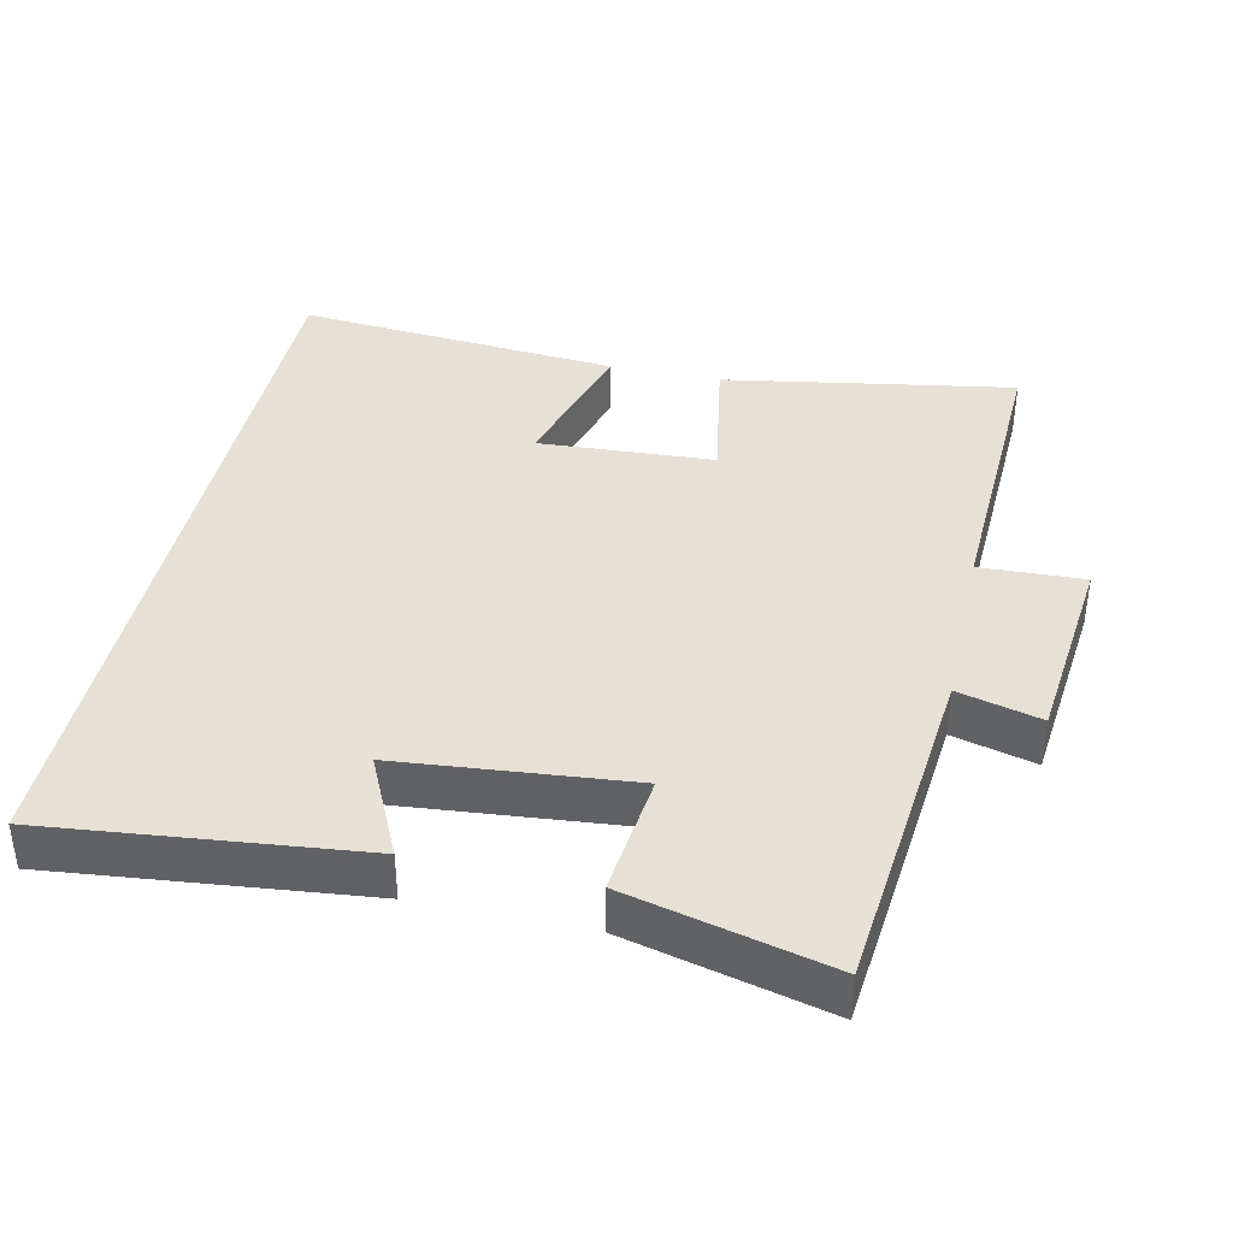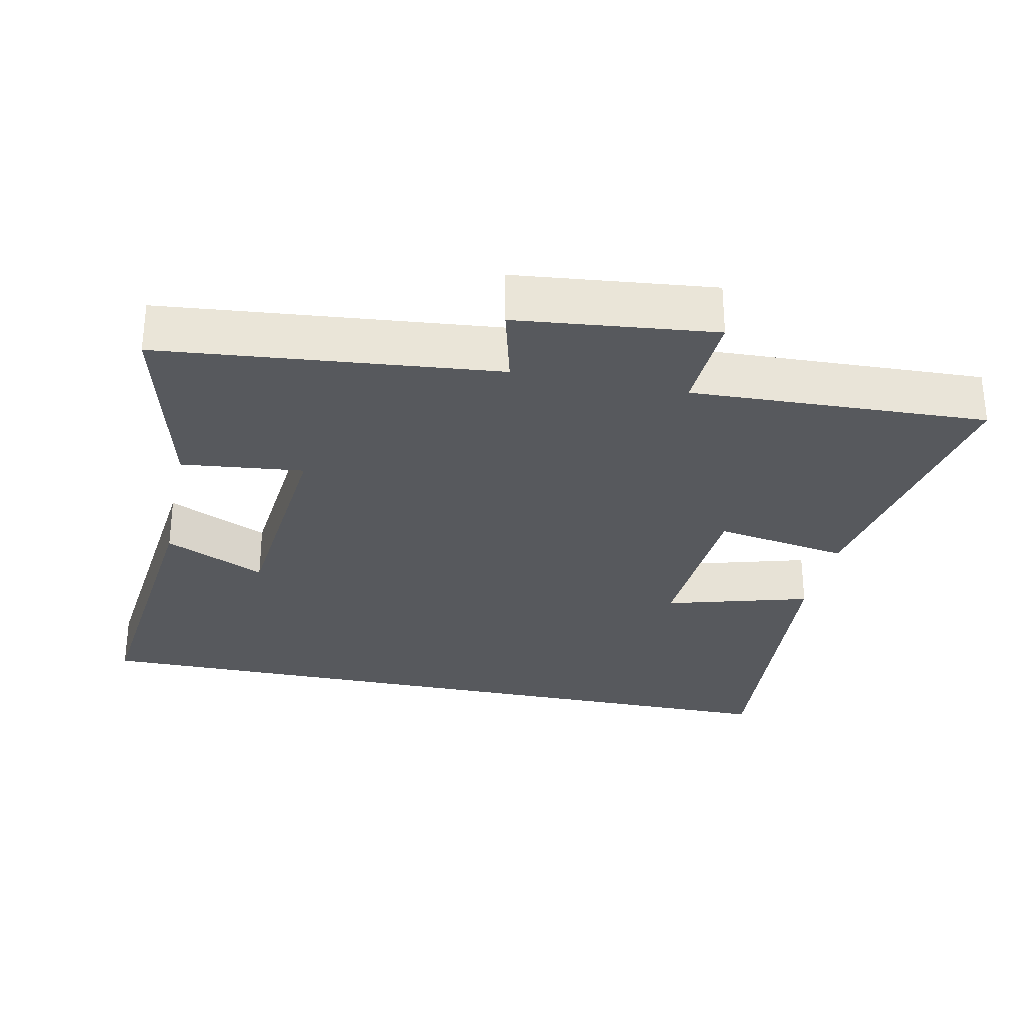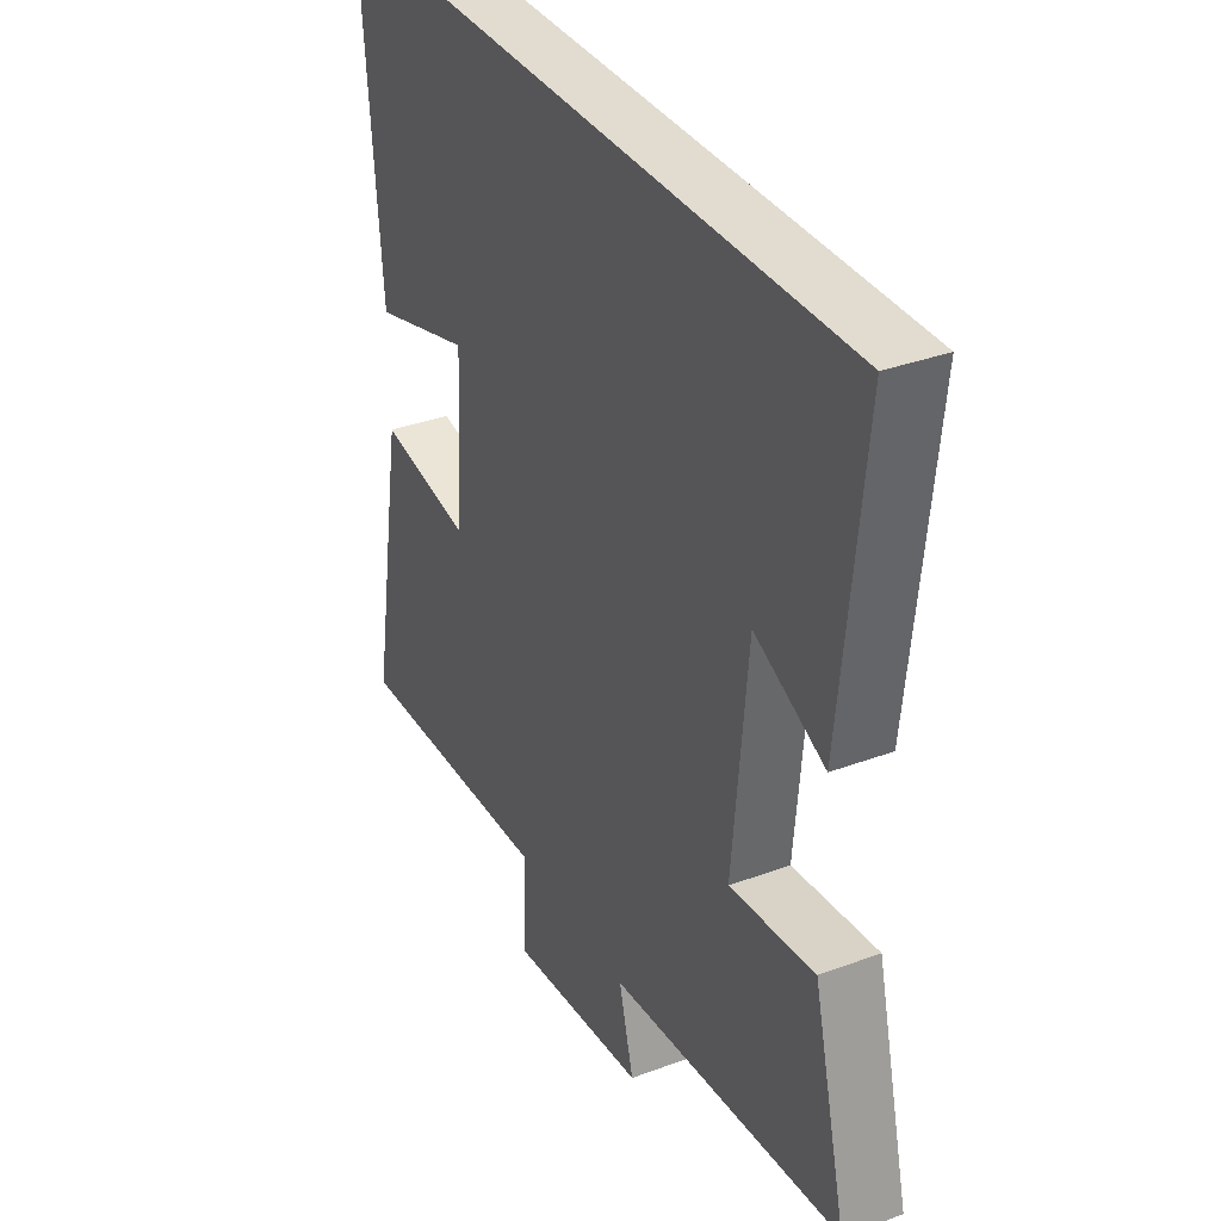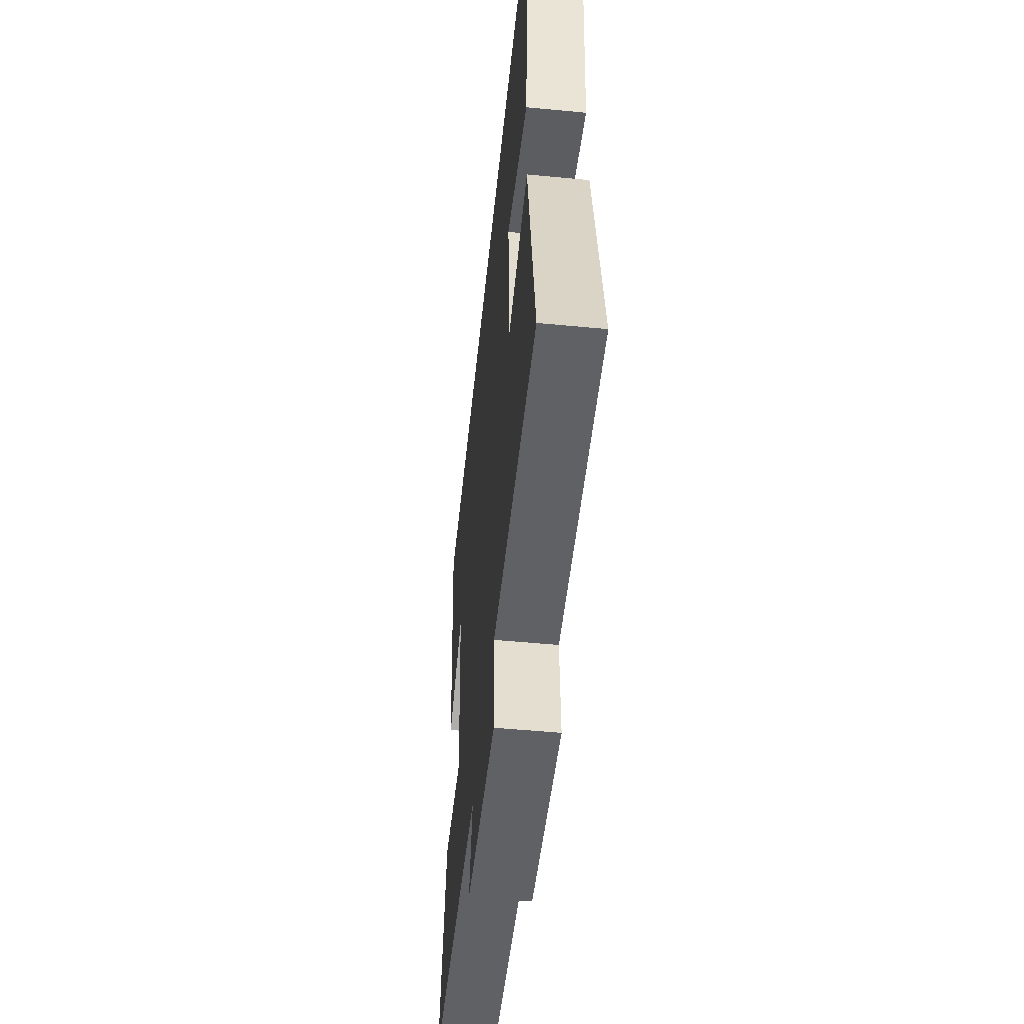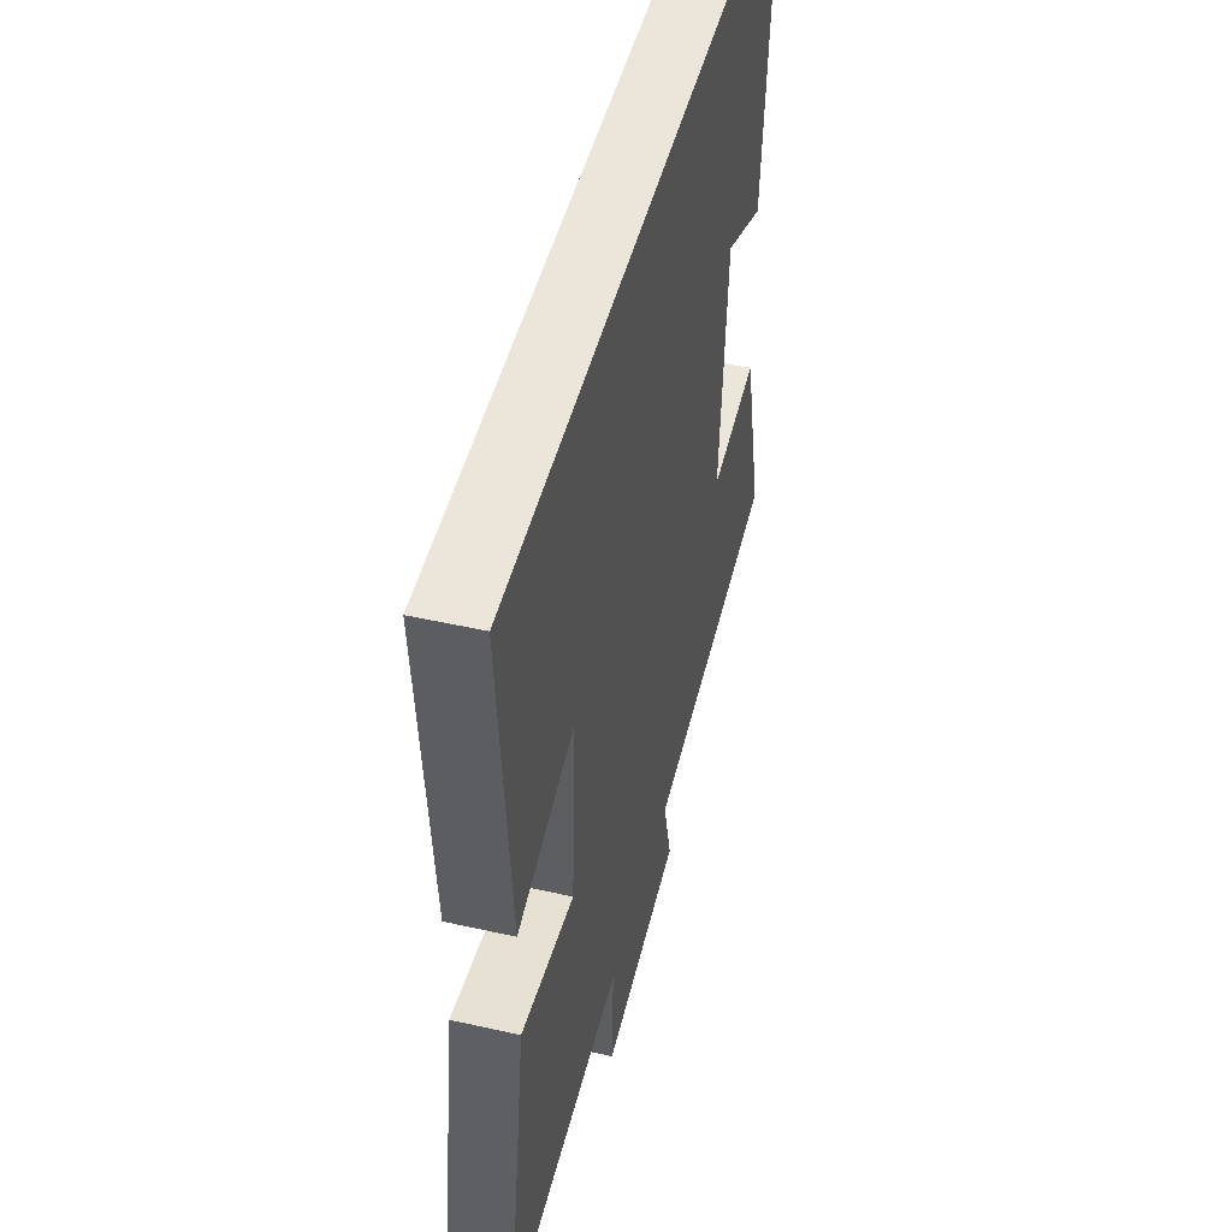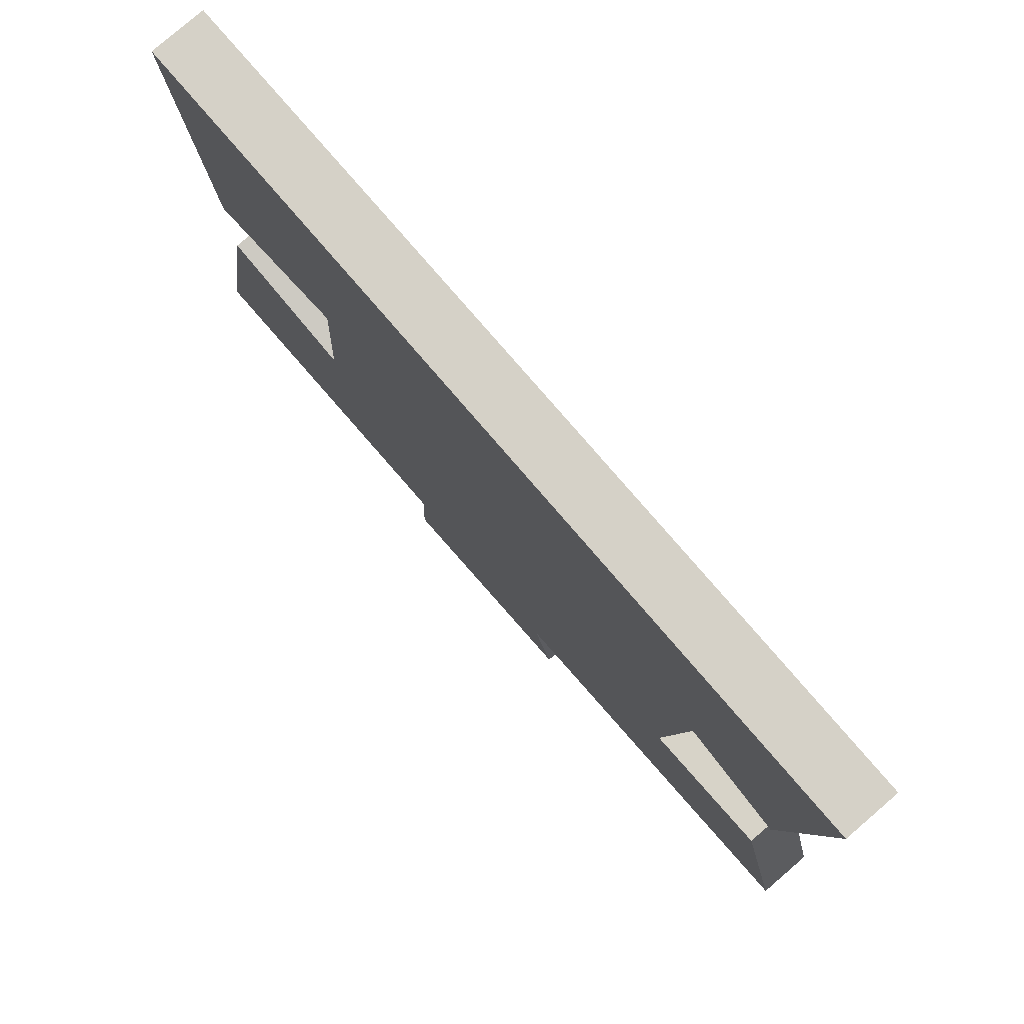
<metadata>
{"format":"obj","ext":"obj","renderer":"f3d","projection":"perspective","resolution":1024,"background":"white","views":[{"elev":39.0,"azim":102.4,"up":"+Y"},{"elev":-29.4,"azim":168.1,"up":"+Y"},{"elev":34.2,"azim":63.3,"up":"+Z"},{"elev":-52.6,"azim":-95.9,"up":"+Z"},{"elev":48.1,"azim":-75.8,"up":"+Z"},{"elev":79.4,"azim":49.2,"up":"+Z"}]}
</metadata>
<code>
v 0.546 0.07 0.5
v 0.5 0.07 0.067
v 0.357 0.07 0.134
v 0.327 0.07 -0.19
v 0.5 0.07 -0.171
v 0.569 0.07 -0.453
v 0.093 0.07 -0.5
v 0.123 0.07 -0.616
v -0.157 0.07 -0.646
v -0.151 0.07 -0.5
v -0.569 0.07 -0.517
v -0.5 0.07 -0.11
v -0.31 0.07 -0.142
v -0.296 0.07 0.104
v -0.5 0.07 0.046
v -0.538 0.07 0.5
v 0.546 0 0.5
v 0.5 0 0.067
v 0.357 0 0.134
v 0.327 0 -0.19
v 0.5 0 -0.171
v 0.569 0 -0.453
v 0.093 0 -0.5
v 0.123 0 -0.616
v -0.157 0 -0.646
v -0.151 0 -0.5
v -0.569 0 -0.517
v -0.5 0 -0.11
v -0.31 0 -0.142
v -0.296 0 0.104
v -0.5 0 0.046
v -0.538 0 0.5
f 14 15 16 1
f 13 14 1
f 10 11 12 13
f 10 13 1
f 7 8 9 10
f 4 5 6 7
f 3 4 7 10
f 1 2 3
f 1 3 10
f 17 32 31 30
f 17 30 29
f 29 28 27 26
f 17 29 26
f 26 25 24 23
f 23 22 21 20
f 26 23 20 19
f 19 18 17
f 26 19 17
f 1 17 18 2
f 2 18 19 3
f 3 19 20 4
f 4 20 21 5
f 5 21 22 6
f 6 22 23 7
f 7 23 24 8
f 8 24 25 9
f 9 25 26 10
f 10 26 27 11
f 11 27 28 12
f 12 28 29 13
f 13 29 30 14
f 14 30 31 15
f 15 31 32 16
f 16 32 17 1

</code>
